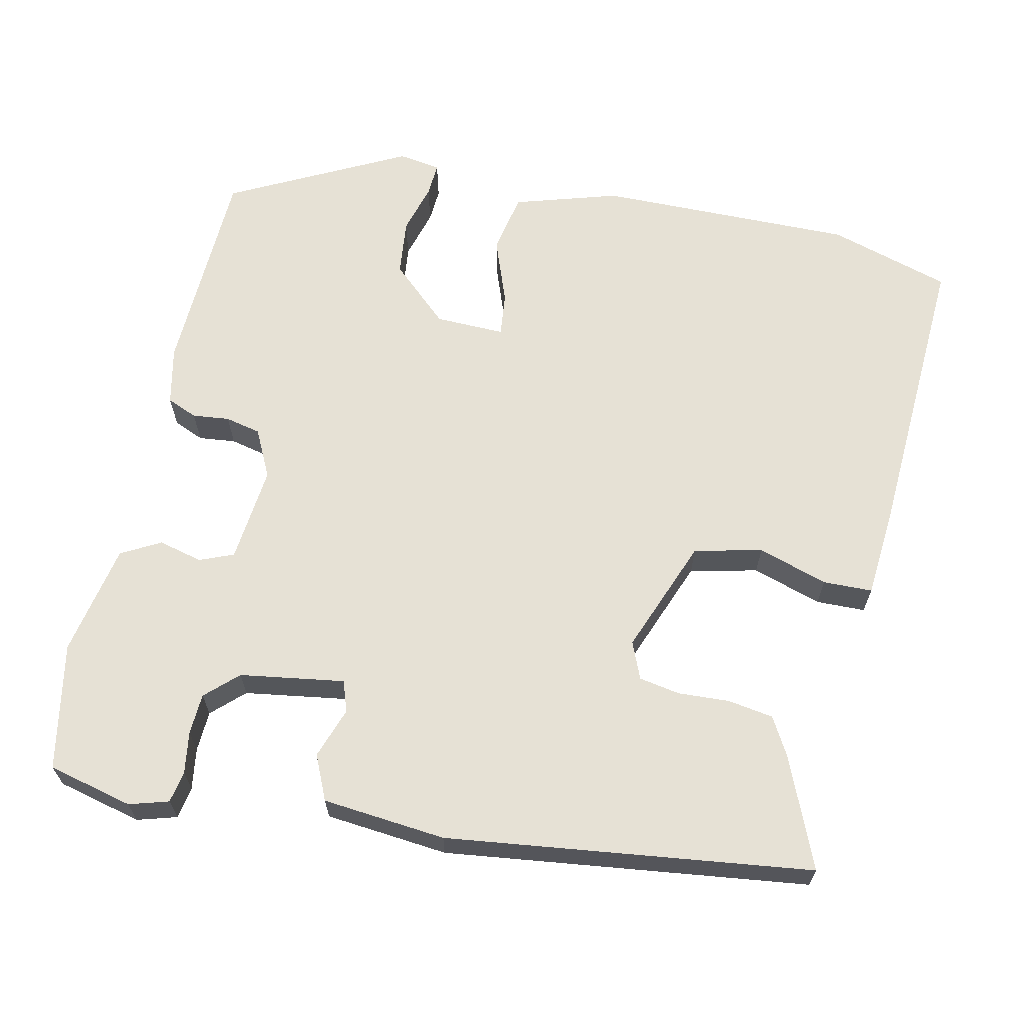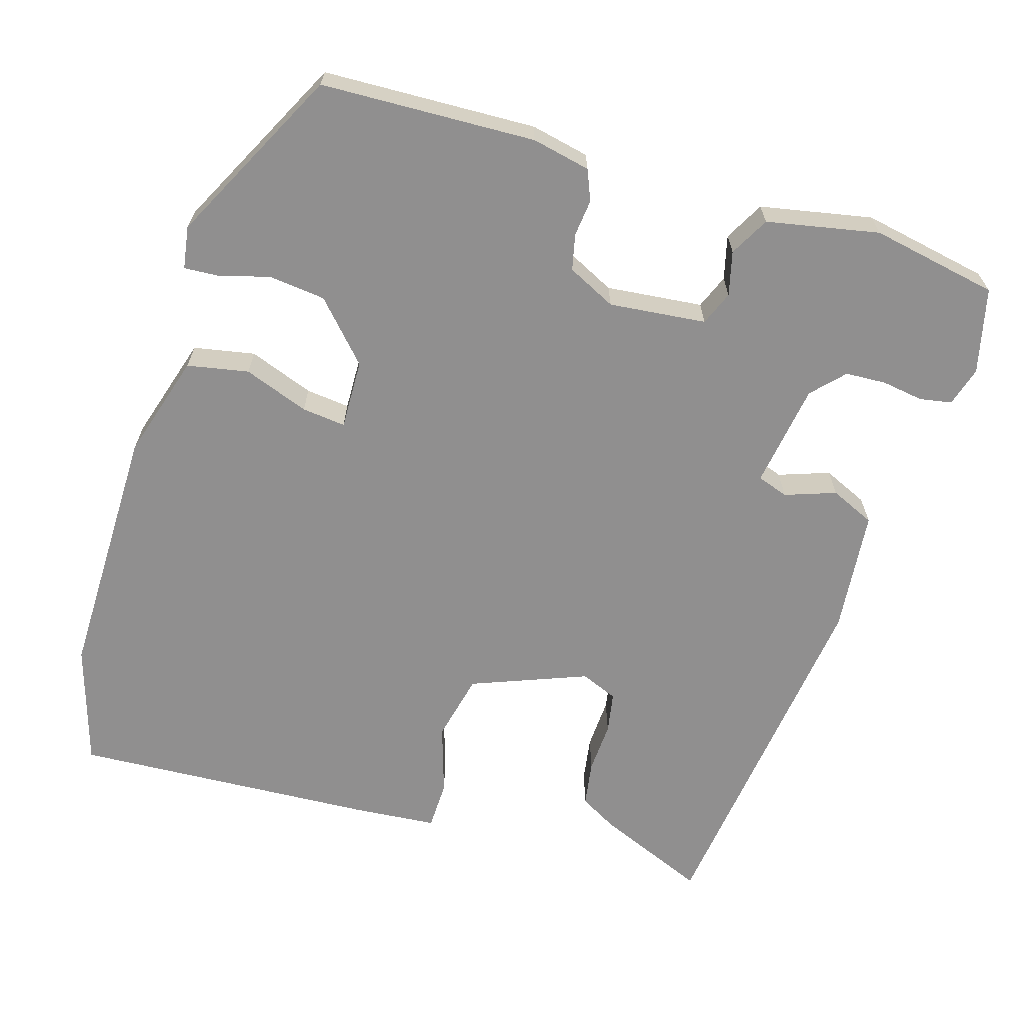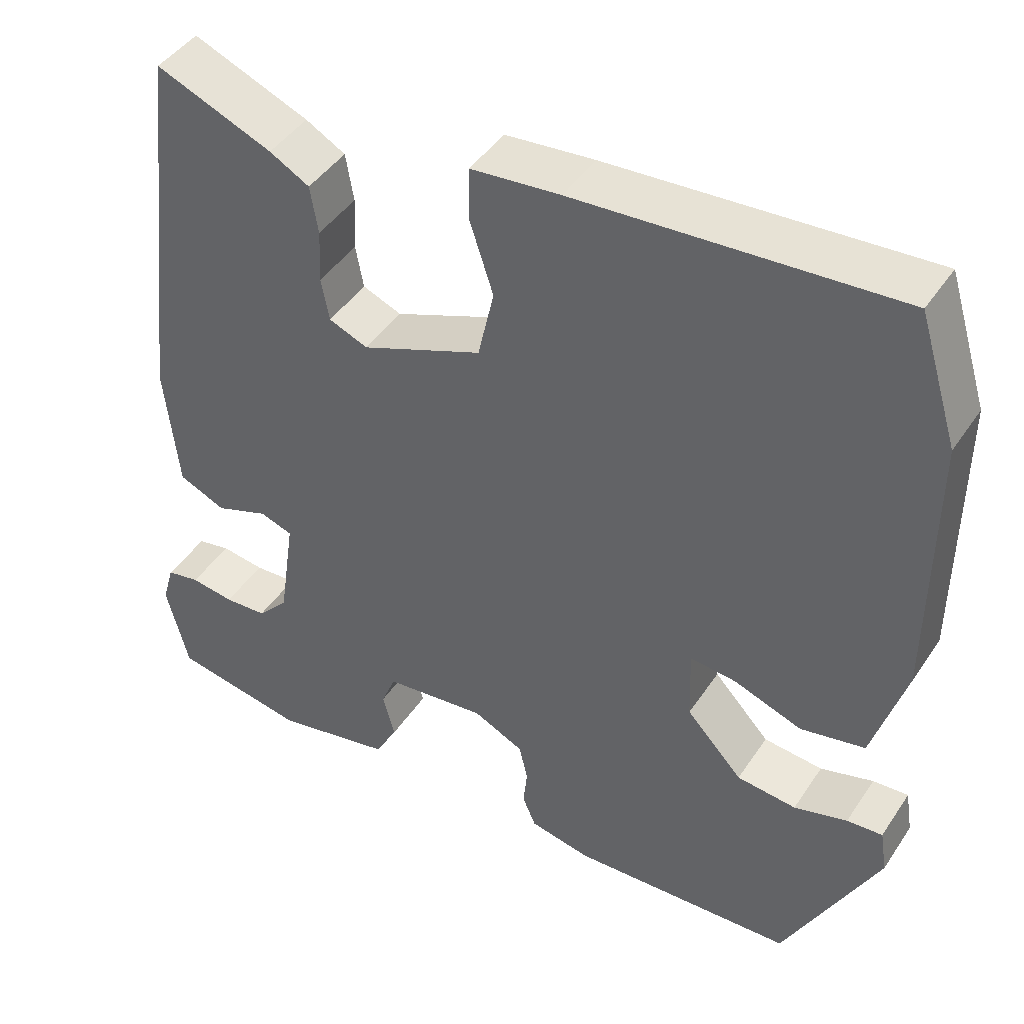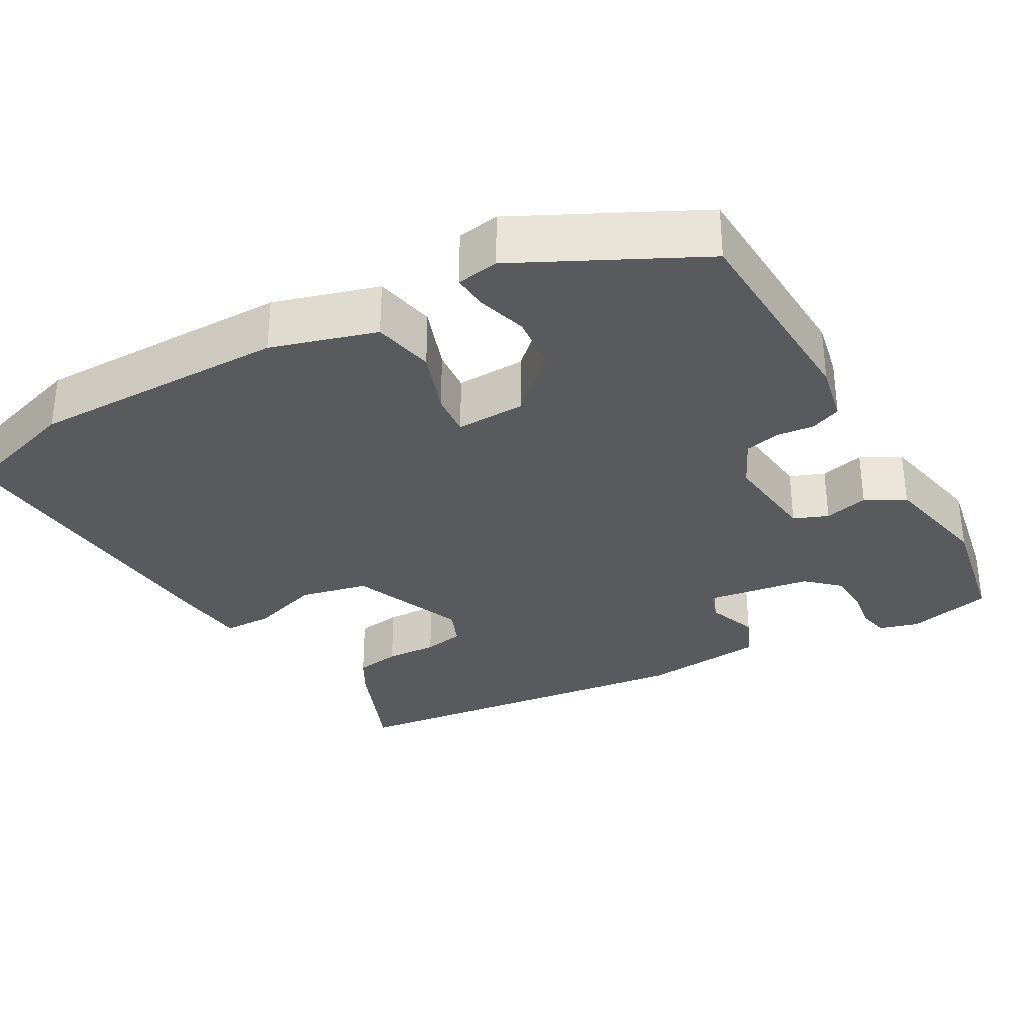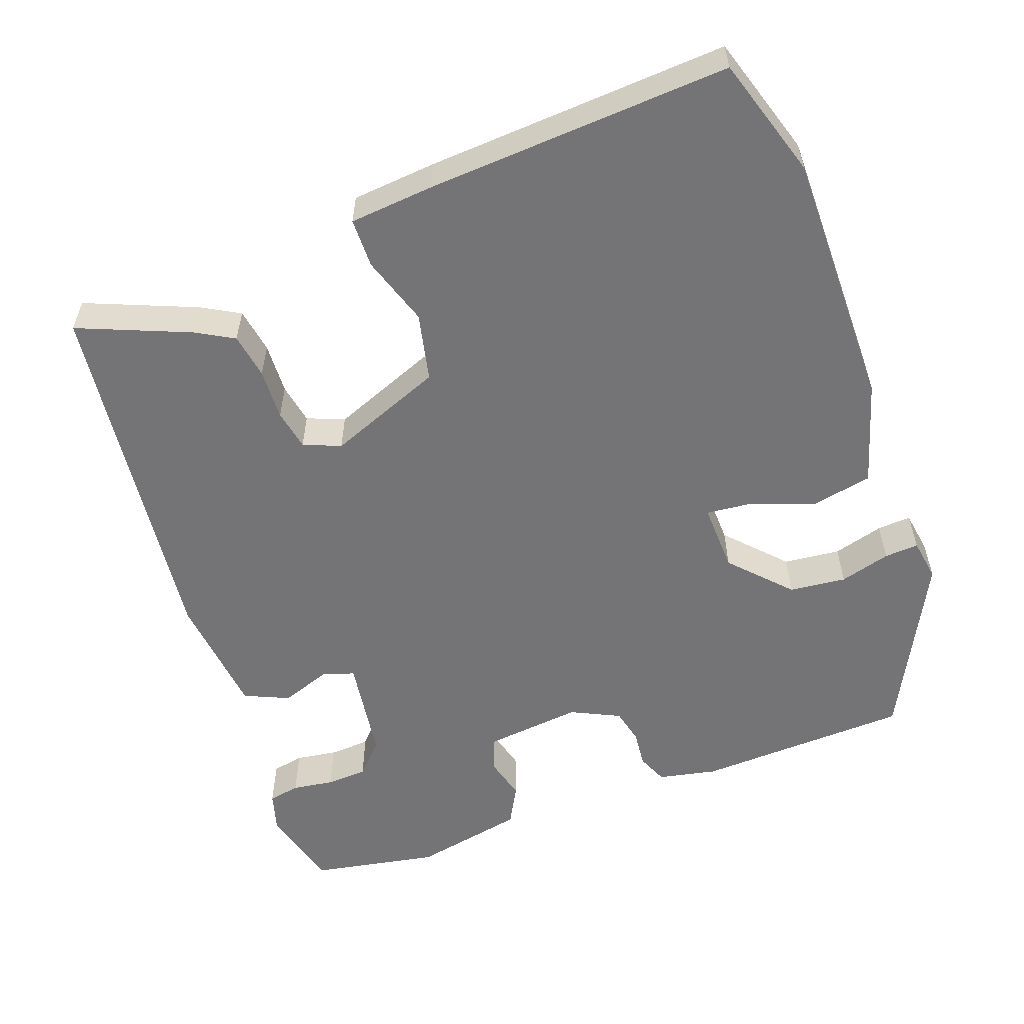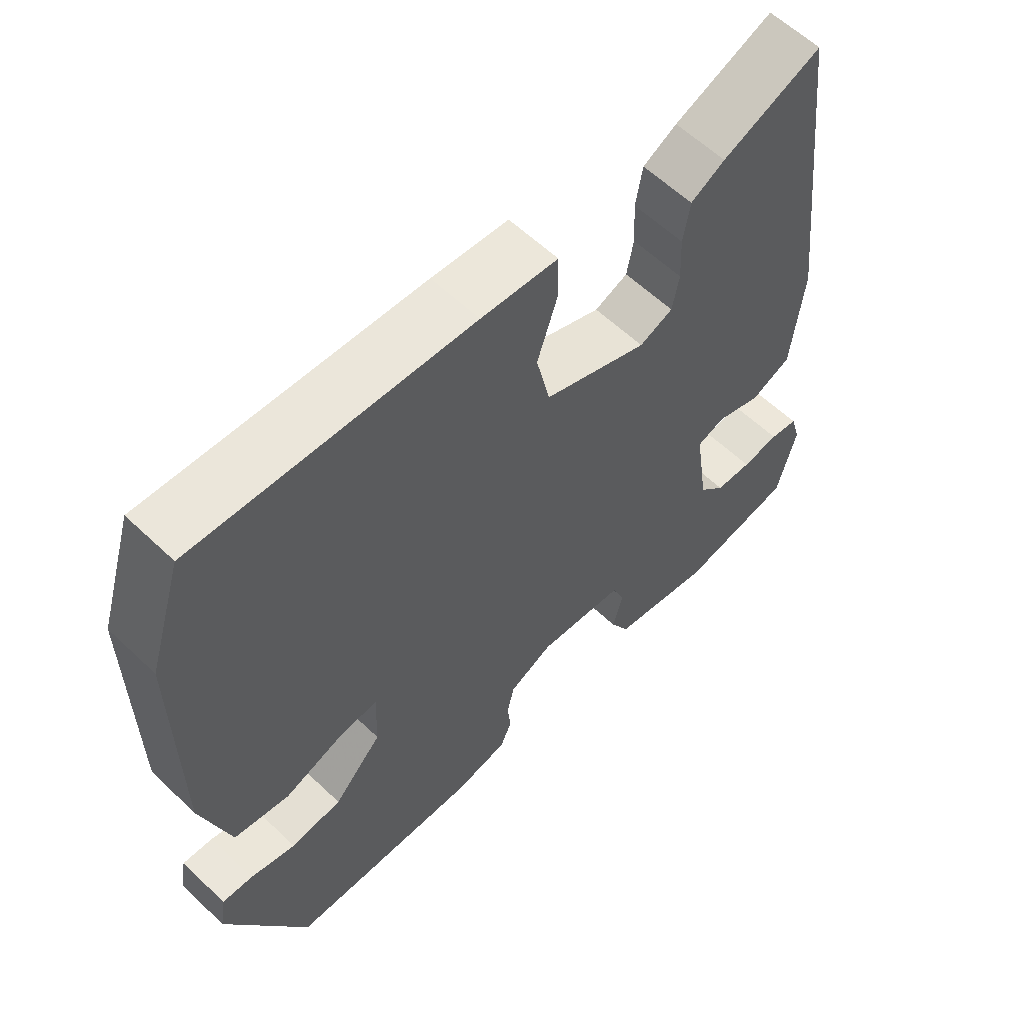
<metadata>
{"format":"obj","ext":"obj","renderer":"f3d","projection":"perspective","resolution":1024,"background":"white","views":[{"elev":64.8,"azim":-78.1,"up":"+Y"},{"elev":-65.4,"azim":162.8,"up":"+Y"},{"elev":44.3,"azim":31.5,"up":"+Z"},{"elev":-31.8,"azim":119.6,"up":"+Y"},{"elev":-56.3,"azim":20.0,"up":"+Y"},{"elev":59.8,"azim":134.2,"up":"+Z"}]}
</metadata>
<code>
v -0.51 0.07 -0.485
v -0.538 0.07 -0.373
v -0.523 0.07 -0.321
v -0.481 0.07 -0.313
v -0.426 0.07 -0.321
v -0.372 0.07 -0.318
v -0.333 0.07 -0.276
v -0.313 0.07 -0.138
v -0.354 0.07 -0.124
v -0.421 0.07 -0.148
v -0.48 0.07 -0.122
v -0.497 0.07 0.041
v -0.44 0.07 0.522
v -0.294 0.07 0.462
v -0.244 0.07 0.434
v -0.234 0.07 0.374
v -0.237 0.07 0.306
v -0.227 0.07 0.252
v -0.178 0.07 0.232
v -0.026 0.07 0.292
v -0.006 0.07 0.382
v -0.036 0.07 0.474
v -0.035 0.07 0.539
v 0.077 0.07 0.549
v 0.477 0.07 0.573
v 0.527 0.07 0.413
v 0.526 0.07 0.073
v 0.485 0.07 -0.065
v 0.404 0.07 -0.081
v 0.318 0.07 -0.05
v 0.26 0.07 -0.044
v 0.263 0.07 -0.136
v 0.334 0.07 -0.212
v 0.409 0.07 -0.22
v 0.476 0.07 -0.201
v 0.521 0.07 -0.198
v 0.53 0.07 -0.254
v 0.412 0.07 -0.488
v 0.129 0.07 -0.5
v 0.052 0.07 -0.484
v 0.035 0.07 -0.444
v 0.04 0.07 -0.395
v 0.029 0.07 -0.348
v -0.035 0.07 -0.317
v -0.163 0.07 -0.331
v -0.181 0.07 -0.376
v -0.166 0.07 -0.434
v -0.194 0.07 -0.486
v -0.342 0.07 -0.516
v -0.51 0 -0.485
v -0.538 0 -0.373
v -0.523 0 -0.321
v -0.481 0 -0.313
v -0.426 0 -0.321
v -0.372 0 -0.318
v -0.333 0 -0.276
v -0.313 0 -0.138
v -0.354 0 -0.124
v -0.421 0 -0.148
v -0.48 0 -0.122
v -0.497 0 0.041
v -0.44 0 0.522
v -0.294 0 0.462
v -0.244 0 0.434
v -0.234 0 0.374
v -0.237 0 0.306
v -0.227 0 0.252
v -0.178 0 0.232
v -0.026 0 0.292
v -0.006 0 0.382
v -0.036 0 0.474
v -0.035 0 0.539
v 0.077 0 0.549
v 0.477 0 0.573
v 0.527 0 0.413
v 0.526 0 0.073
v 0.485 0 -0.065
v 0.404 0 -0.081
v 0.318 0 -0.05
v 0.26 0 -0.044
v 0.263 0 -0.136
v 0.334 0 -0.212
v 0.409 0 -0.22
v 0.476 0 -0.201
v 0.521 0 -0.198
v 0.53 0 -0.254
v 0.412 0 -0.488
v 0.129 0 -0.5
v 0.052 0 -0.484
v 0.035 0 -0.444
v 0.04 0 -0.395
v 0.029 0 -0.348
v -0.035 0 -0.317
v -0.163 0 -0.331
v -0.181 0 -0.376
v -0.166 0 -0.434
v -0.194 0 -0.486
v -0.342 0 -0.516
f 46 47 48 49
f 45 46 49 1
f 39 40 41 42
f 39 42 43
f 38 39 43
f 37 38 43 44
f 34 35 36 37
f 33 34 37 44
f 27 28 29 30
f 27 30 31
f 26 27 31
f 25 26 31
f 24 25 31
f 21 22 23 24
f 20 21 24 31
f 19 20 31 32
f 14 15 16 17
f 14 17 18
f 13 14 18
f 12 13 18
f 9 10 11 12
f 8 9 12 18
f 7 8 18 19
f 2 3 4 5
f 45 1 2 5
f 45 5 6
f 44 45 6 7
f 32 33 44
f 7 19 32 44
f 98 97 96 95
f 50 98 95 94
f 91 90 89 88
f 92 91 88
f 92 88 87
f 93 92 87 86
f 86 85 84 83
f 93 86 83 82
f 79 78 77 76
f 80 79 76
f 80 76 75
f 80 75 74
f 80 74 73
f 73 72 71 70
f 80 73 70 69
f 81 80 69 68
f 66 65 64 63
f 67 66 63
f 67 63 62
f 67 62 61
f 61 60 59 58
f 67 61 58 57
f 68 67 57 56
f 54 53 52 51
f 54 51 50 94
f 55 54 94
f 56 55 94 93
f 93 82 81
f 93 81 68 56
f 1 50 51 2
f 2 51 52 3
f 3 52 53 4
f 4 53 54 5
f 5 54 55 6
f 6 55 56 7
f 7 56 57 8
f 8 57 58 9
f 9 58 59 10
f 10 59 60 11
f 11 60 61 12
f 12 61 62 13
f 13 62 63 14
f 14 63 64 15
f 15 64 65 16
f 16 65 66 17
f 17 66 67 18
f 18 67 68 19
f 19 68 69 20
f 20 69 70 21
f 21 70 71 22
f 22 71 72 23
f 23 72 73 24
f 24 73 74 25
f 25 74 75 26
f 26 75 76 27
f 27 76 77 28
f 28 77 78 29
f 29 78 79 30
f 30 79 80 31
f 31 80 81 32
f 32 81 82 33
f 33 82 83 34
f 34 83 84 35
f 35 84 85 36
f 36 85 86 37
f 37 86 87 38
f 38 87 88 39
f 39 88 89 40
f 40 89 90 41
f 41 90 91 42
f 42 91 92 43
f 43 92 93 44
f 44 93 94 45
f 45 94 95 46
f 46 95 96 47
f 47 96 97 48
f 48 97 98 49
f 49 98 50 1

</code>
